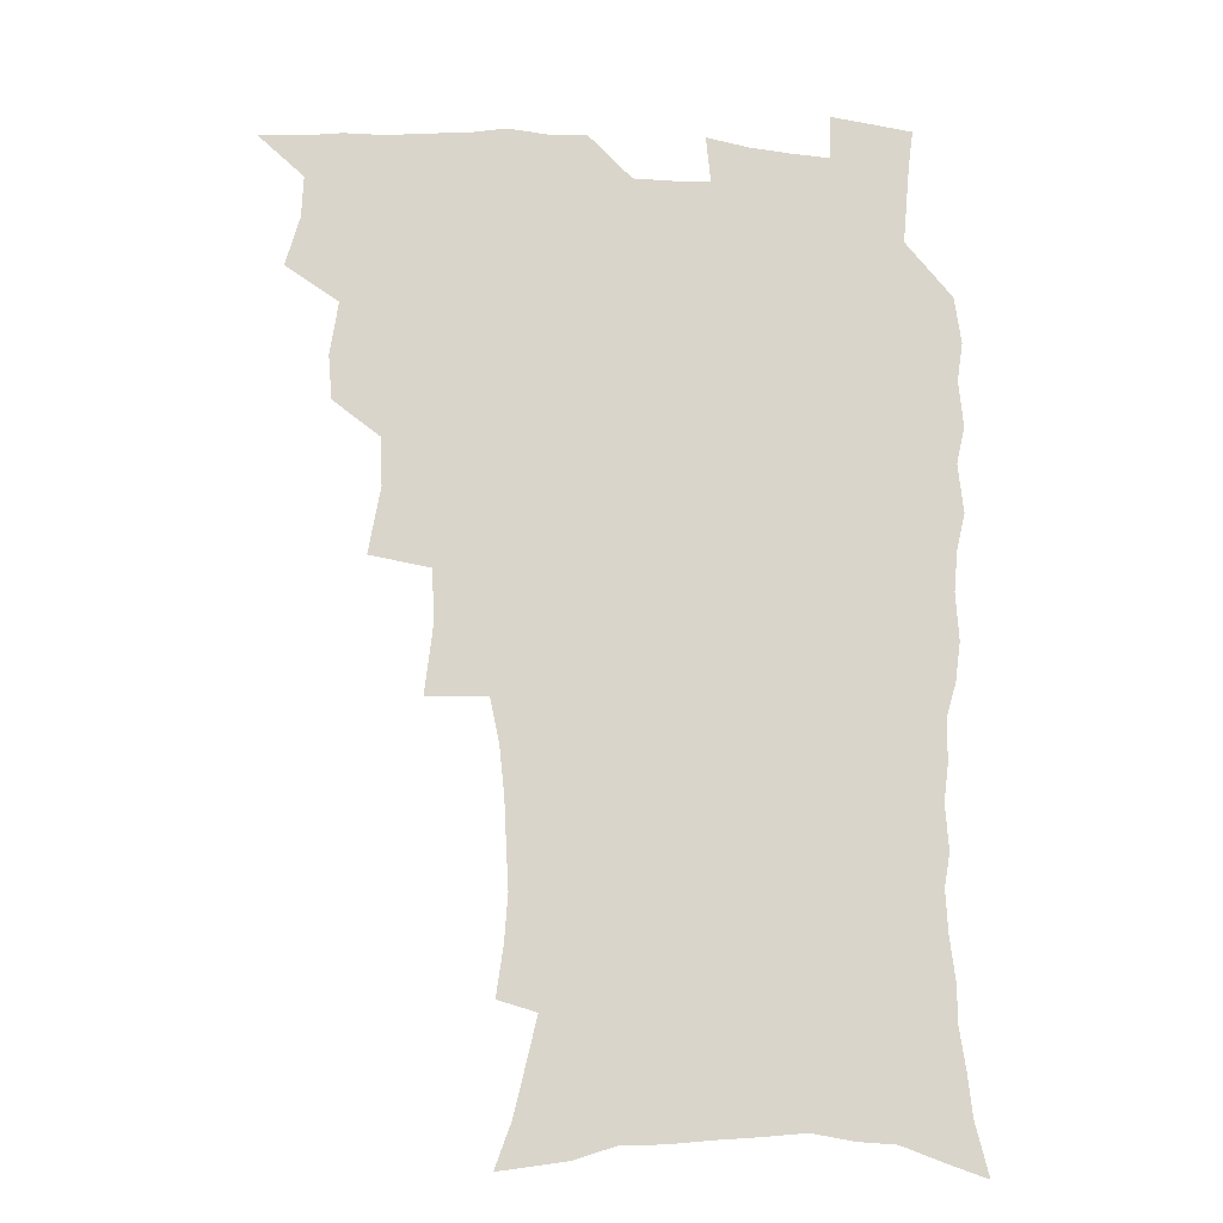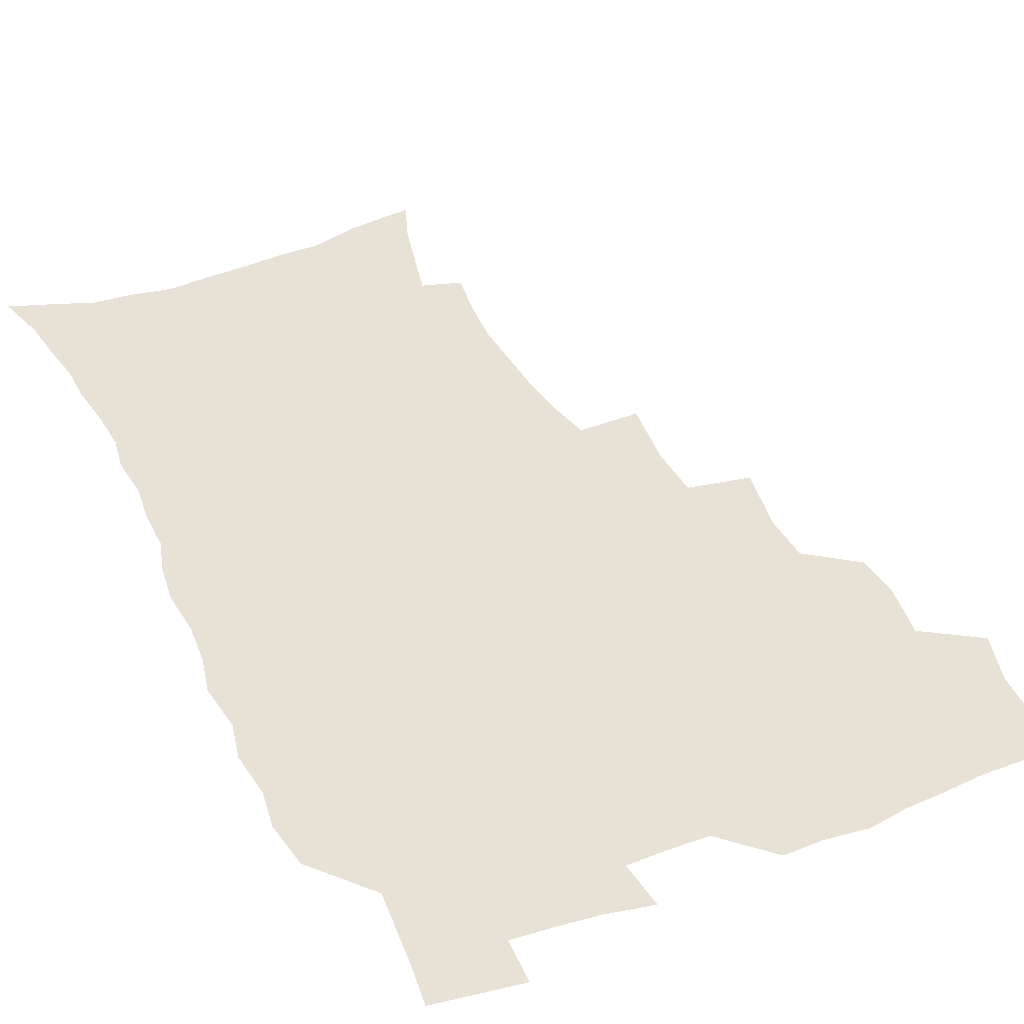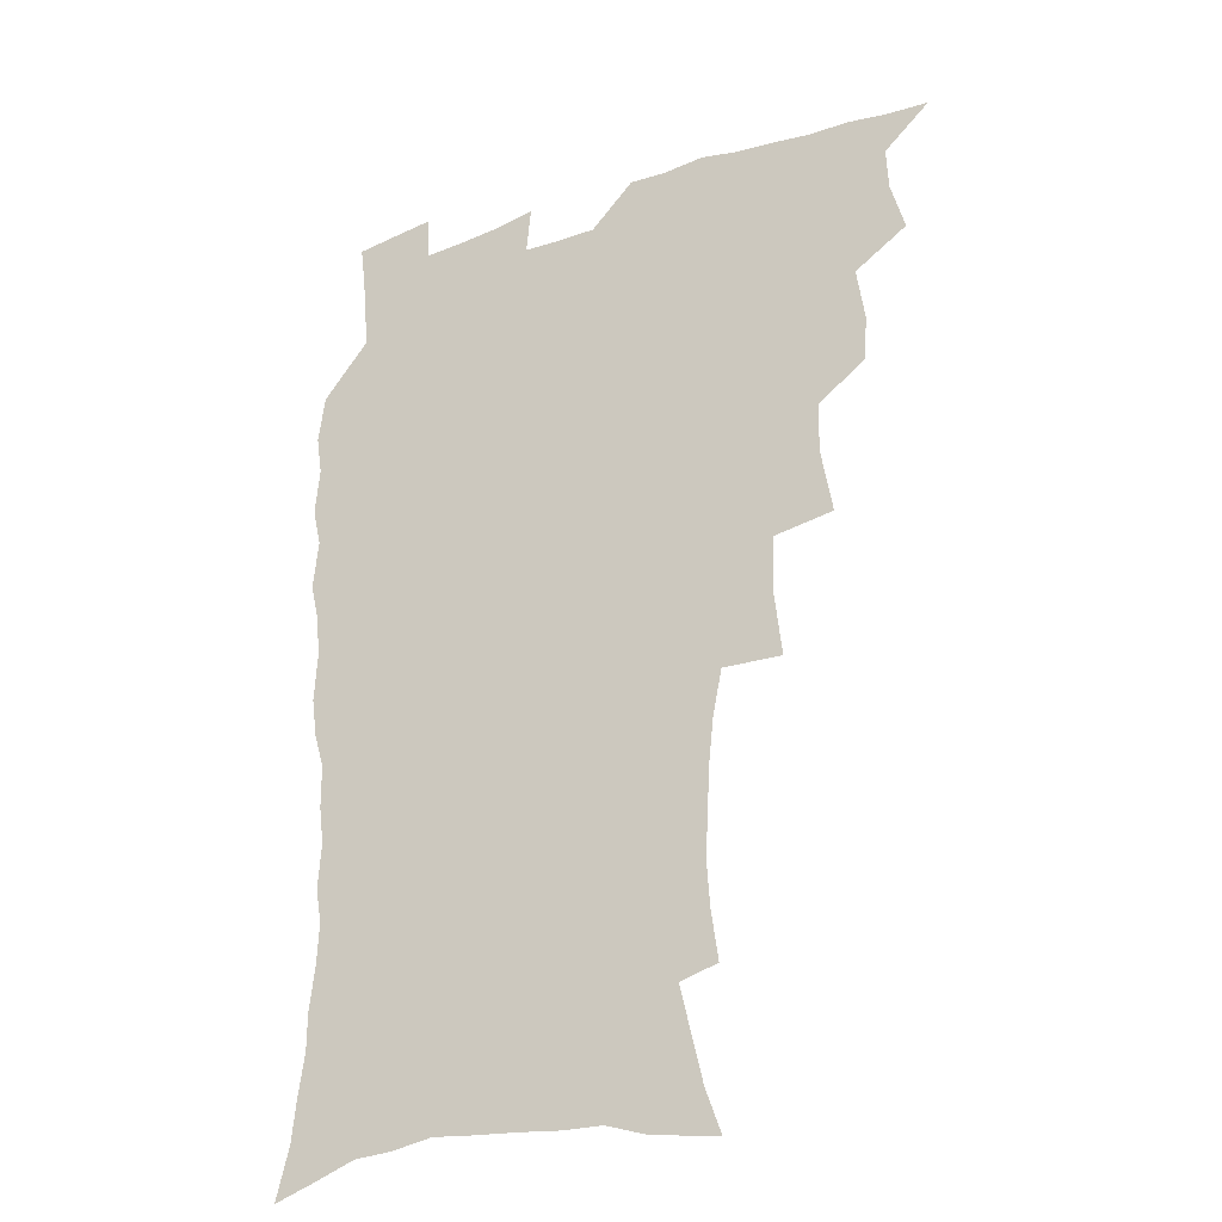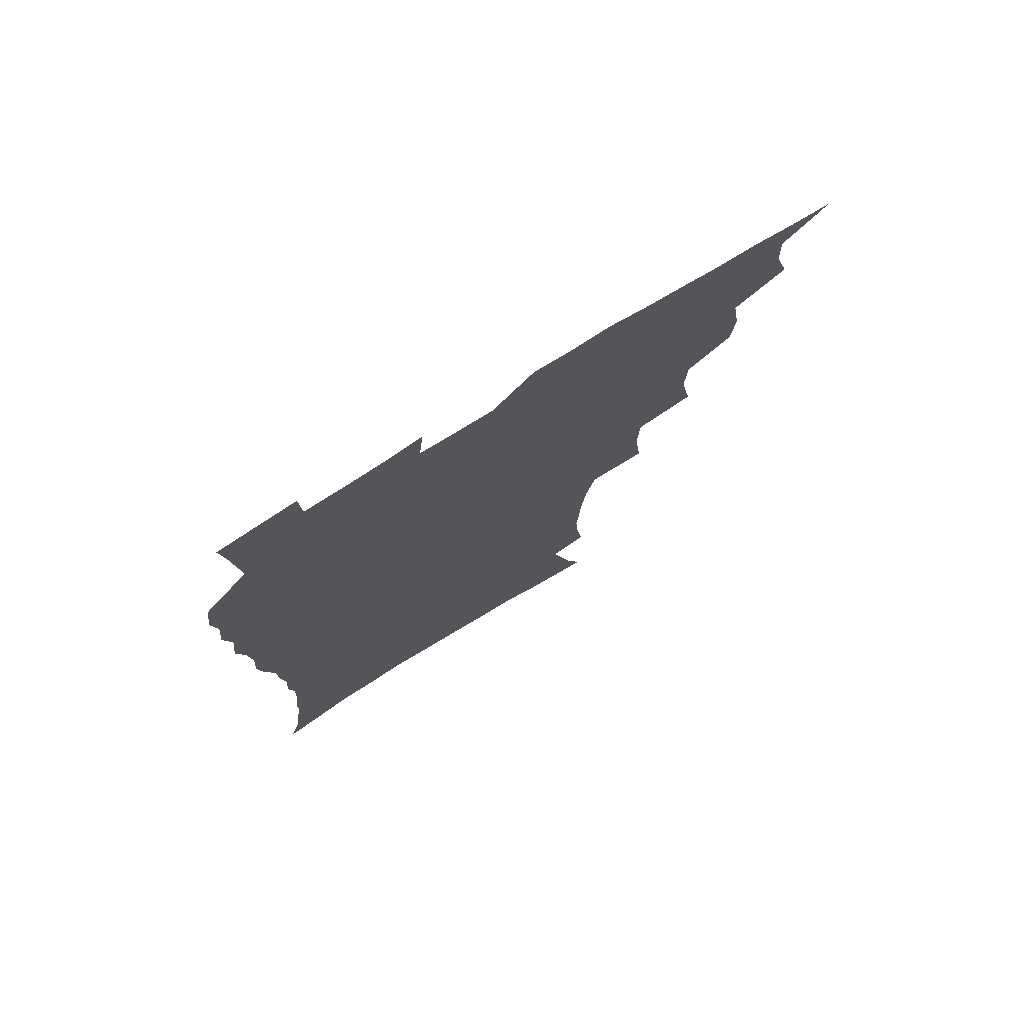
<metadata>
{"format":"obj","ext":"obj","renderer":"f3d","projection":"perspective","resolution":1024,"background":"white","views":[{"elev":-15.2,"azim":-6.4,"up":"+Y"},{"elev":40.5,"azim":155.6,"up":"+Z"},{"elev":-27.1,"azim":-152.2,"up":"+Y"},{"elev":76.4,"azim":148.4,"up":"+Y"}]}
</metadata>
<code>
v 465.8 522.9 0
v 477 473.1 0
v 482.3 491.9 0
v 483.1 507.5 0
v 481.5 523.5 0
v 495.1 423.4 0
v 493.8 439.9 0
v 496.9 460.1 0
v 499 477.5 0
v 499.7 493.2 0
v 498.9 508.1 0
v 496.5 525.3 0
v 508.9 367.1 0
v 513.4 392.2 0
v 512.8 410.2 0
v 515.1 430.7 0
v 513.1 445.8 0
v 512.1 460.8 0
v 515.9 479.4 0
v 515.5 494.1 0
v 514 509 0
v 512.2 525.3 0
v 529.4 317.5 0
v 532.4 343 0
v 531.6 363 0
v 530.9 382 0
v 531.8 401.3 0
v 530.1 416.3 0
v 531 434 0
v 531.2 450 0
v 531.3 465.6 0
v 530.8 480.4 0
v 530.1 495 0
v 528.8 510 0
v 526.8 526.8 0
v 555.1 214.9 0
v 557.8 233.5 0
v 559 250.8 0
v 558.2 265.7 0
v 557.4 283.4 0
v 555.5 301 0
v 552.1 318 0
v 549.5 335.4 0
v 548.1 352.9 0
v 548 372 0
v 546.4 387.6 0
v 546.3 404.5 0
v 546.3 420.9 0
v 547.1 437.3 0
v 546.9 452.3 0
v 547.9 467.6 0
v 546.5 481.6 0
v 544.9 496.1 0
v 543.5 510.7 0
v 541.4 527.8 0
v 555.1 158.9 0
v 561.1 175.5 0
v 564.8 190.8 0
v 569.5 210.6 0
v 572.4 230.5 0
v 571.8 244.9 0
v 572.3 262 0
v 570.6 276.2 0
v 570.6 296.3 0
v 567.7 310.1 0
v 565.9 327.3 0
v 563.3 342.1 0
v 563.3 360.5 0
v 562.4 376.8 0
v 562.4 393.7 0
v 561.7 408.9 0
v 563 425.9 0
v 561.9 439.6 0
v 563 455.4 0
v 562 468.8 0
v 561 482.5 0
v 559.9 496.6 0
v 557.8 512.7 0
v 555.5 530.3 0
v 567.5 160.6 0
v 575.3 181.5 0
v 580.7 201.7 0
v 584.4 222 0
v 585.3 238.9 0
v 585.5 255.3 0
v 584.3 269.3 0
v 583.7 286.5 0
v 582.7 303.5 0
v 580.9 318.2 0
v 580 335.5 0
v 578.8 351 0
v 576.7 364 0
v 576.3 380.4 0
v 576.6 397 0
v 577.4 414.2 0
v 576.7 427.6 0
v 576.3 441.5 0
v 576.7 456.2 0
v 575.7 469.6 0
v 575.5 483.1 0
v 574.3 497 0
v 572.2 513.5 0
v 571.1 528.7 0
v 580.7 162.6 0
v 591.2 190.1 0
v 595.8 211.7 0
v 596.6 227.3 0
v 597.1 243.6 0
v 596.8 259.4 0
v 596.2 274.9 0
v 595.3 290.7 0
v 594.3 306.8 0
v 594 325.3 0
v 592.5 338.8 0
v 591.1 352.8 0
v 590.9 369.4 0
v 590 384.1 0
v 590.3 398.2 0
v 590.4 414.3 0
v 589.9 428 0
v 589.9 442.4 0
v 590.4 456.9 0
v 589.9 470.3 0
v 589.3 483.8 0
v 588.2 498.2 0
v 586.7 513.6 0
v 585.2 529.1 0
v 596.5 167.7 0
v 605.2 195.4 0
v 607.9 215.1 0
v 608.9 232.4 0
v 608.7 246.9 0
v 608 260.9 0
v 607.6 277.7 0
v 607.1 294.7 0
v 606.3 309.8 0
v 605.9 327.6 0
v 604.9 341.2 0
v 604.4 356.8 0
v 603.6 370.7 0
v 602.6 381.7 0
v 603.1 399.1 0
v 603.8 416 0
v 603.5 429.4 0
v 604 444.5 0
v 603.7 457.4 0
v 603.5 470.7 0
v 603.1 484.2 0
v 603.1 497.7 0
v 601.6 512.9 0
v 611.5 168 0
v 618 196.5 0
v 619.8 217.3 0
v 620.3 233.3 0
v 620.3 249.7 0
v 619.8 264.5 0
v 619.4 281.5 0
v 618.7 294.8 0
v 618.1 312.8 0
v 617.8 328.1 0
v 617.2 342.8 0
v 616.9 357.8 0
v 616.8 373.5 0
v 616.8 387.1 0
v 616.5 401.4 0
v 616.7 416.9 0
v 616.6 429.8 0
v 617 444.5 0
v 617.3 458 0
v 617.6 471.1 0
v 617.5 484.1 0
v 616.9 498.2 0
v 616.2 512.7 0
v 627.7 169.5 0
v 630.9 195.9 0
v 631.7 215.6 0
v 631.9 234.3 0
v 631.8 250.4 0
v 631.4 265.9 0
v 630.9 281.9 0
v 630.5 296.9 0
v 630.2 310.4 0
v 629.5 329.2 0
v 629.5 341.2 0
v 629.2 358.1 0
v 629.3 372.6 0
v 629.3 387.7 0
v 629.4 401.5 0
v 629.5 416.5 0
v 629.8 430.5 0
v 630 444.3 0
v 630.4 457.7 0
v 630.6 471.1 0
v 631 484.1 0
v 631.1 497.6 0
v 630.4 513 0
v 628.7 530.6 0
v 644 170.7 0
v 644.1 197.8 0
v 643.8 217.5 0
v 643.7 232.8 0
v 643.5 249 0
v 643 265.6 0
v 642.5 281.7 0
v 642 299.4 0
v 642 311.8 0
v 641.4 328.9 0
v 641.6 342.8 0
v 641.6 357 0
v 641.8 372 0
v 642 386.7 0
v 642.2 401 0
v 642.4 415.4 0
v 642.7 429.9 0
v 643.1 443.7 0
v 643.6 456.9 0
v 644.1 470.3 0
v 644.6 483.8 0
v 645 497.5 0
v 645.3 511.7 0
v 644.9 527.5 0
v 659.9 172.1 0
v 657.3 196.4 0
v 656.3 214.9 0
v 655.3 232.5 0
v 655.9 245.6 0
v 654.5 265 0
v 655.1 277.7 0
v 653.8 296.5 0
v 653.6 312.1 0
v 653.6 326.9 0
v 653.5 342.4 0
v 653.7 356.4 0
v 655 369.3 0
v 655.2 384 0
v 655.3 398.8 0
v 655.8 412.6 0
v 655.6 429.3 0
v 655.9 443.3 0
v 656.8 456.6 0
v 657.5 470.1 0
v 658.3 483.3 0
v 658.9 496.8 0
v 659.5 511 0
v 659.8 525.9 0
v 675.5 169.4 0
v 670.8 194 0
v 669.5 211.1 0
v 668.8 227.1 0
v 667.7 244.5 0
v 666.9 261 0
v 666.6 276.4 0
v 665.5 294.6 0
v 665.7 308.9 0
v 667.2 321.5 0
v 666.6 338.1 0
v 667.9 351.2 0
v 667.5 367.7 0
v 667.7 382.8 0
v 668.4 397.1 0
v 668.3 412.6 0
v 670 425.7 0
v 671 439.4 0
v 670.6 454.7 0
v 671 468.8 0
v 672.2 482.2 0
v 672.8 496.2 0
v 673.8 510.4 0
v 674.7 524.8 0
v 675.5 541.4 0
v 689.8 168.5 0
v 684.3 190.9 0
v 682.8 207.1 0
v 681.1 224.5 0
v 680.7 239.5 0
v 679.1 257.6 0
v 678.4 273.9 0
v 678.3 289.2 0
v 679.5 302.6 0
v 678.8 319.9 0
v 679.9 333.6 0
v 680 349.3 0
v 680.8 363.6 0
v 681.3 378.6 0
v 682.8 392.5 0
v 683.3 407.6 0
v 684.9 421.3 0
v 684.2 437.8 0
v 685.7 451.3 0
v 685.6 466.4 0
v 685.6 481.5 0
v 686.7 495.1 0
v 688.2 509 0
v 689.5 523.7 0
v 690.5 539.3 0
v 705.6 162.6 0
v 699.4 184.9 0
v 696.6 202.3 0
v 695.8 217.3 0
v 693.7 234.7 0
v 693 250.3 0
v 692.2 266.5 0
v 692.4 281.6 0
v 692.2 297.5 0
v 692 313.5 0
v 694.2 326.6 0
v 695.4 341.1 0
v 694.5 358.2 0
v 698.1 370.5 0
v 698.1 386.5 0
v 697.3 403.3 0
v 699.6 416.9 0
v 699.3 433.1 0
v 700.5 447.7 0
v 700.7 463 0
v 700.1 478.8 0
v 701.7 492.7 0
v 703 507.5 0
v 704.3 522.3 0
v 706.2 537 0
v 720.9 157.3 0
v 715.8 177 0
v 714.1 192.2 0
v 711.7 208.4 0
v 711.5 222.3 0
v 709.4 239.1 0
v 708.6 254.7 0
v 710.8 267.3 0
v 709.5 284.5 0
v 711.3 298.6 0
v 711.4 314.7 0
v 715.1 327.3 0
v 717.1 342.1 0
v 715.9 360.1 0
v 717.2 375.4 0
v 720.5 389.5 0
v 718.4 407.9 0
v 721.5 422 0
v 719.8 439.6 0
v 722 454.1 0
v 719.4 471.8 0
f 4 5 1
f 8 9 2
f 2 9 3
f 9 10 3
f 3 10 4
f 10 11 4
f 4 11 5
f 11 12 5
f 15 16 6
f 6 16 7
f 16 17 7
f 7 17 8
f 17 18 8
f 8 18 9
f 18 19 9
f 9 19 10
f 19 20 10
f 10 20 11
f 20 21 11
f 11 21 12
f 21 22 12
f 25 26 13
f 13 26 14
f 26 27 14
f 14 27 15
f 27 28 15
f 15 28 16
f 28 29 16
f 16 29 17
f 29 30 17
f 17 30 18
f 30 31 18
f 18 31 19
f 31 32 19
f 19 32 20
f 32 33 20
f 20 33 21
f 33 34 21
f 21 34 22
f 34 35 22
f 42 43 23
f 23 43 24
f 43 44 24
f 24 44 25
f 44 45 25
f 25 45 26
f 45 46 26
f 26 46 27
f 46 47 27
f 27 47 28
f 47 48 28
f 28 48 29
f 48 49 29
f 29 49 30
f 49 50 30
f 30 50 31
f 50 51 31
f 31 51 32
f 51 52 32
f 32 52 33
f 52 53 33
f 33 53 34
f 53 54 34
f 34 54 35
f 54 55 35
f 59 60 36
f 36 60 37
f 60 61 37
f 37 61 38
f 61 62 38
f 38 62 39
f 62 63 39
f 39 63 40
f 63 64 40
f 40 64 41
f 64 65 41
f 41 65 42
f 65 66 42
f 42 66 43
f 66 67 43
f 43 67 44
f 67 68 44
f 44 68 45
f 68 69 45
f 45 69 46
f 69 70 46
f 46 70 47
f 70 71 47
f 47 71 48
f 71 72 48
f 48 72 49
f 72 73 49
f 49 73 50
f 73 74 50
f 50 74 51
f 74 75 51
f 51 75 52
f 75 76 52
f 52 76 53
f 76 77 53
f 53 77 54
f 77 78 54
f 54 78 55
f 78 79 55
f 56 80 57
f 80 81 57
f 57 81 58
f 81 82 58
f 58 82 59
f 82 83 59
f 59 83 60
f 83 84 60
f 60 84 61
f 84 85 61
f 61 85 62
f 85 86 62
f 62 86 63
f 86 87 63
f 63 87 64
f 87 88 64
f 64 88 65
f 88 89 65
f 65 89 66
f 89 90 66
f 66 90 67
f 90 91 67
f 67 91 68
f 91 92 68
f 68 92 69
f 92 93 69
f 69 93 70
f 93 94 70
f 70 94 71
f 94 95 71
f 71 95 72
f 95 96 72
f 72 96 73
f 96 97 73
f 73 97 74
f 97 98 74
f 74 98 75
f 98 99 75
f 75 99 76
f 99 100 76
f 76 100 77
f 100 101 77
f 77 101 78
f 101 102 78
f 78 102 79
f 102 103 79
f 80 104 81
f 104 105 81
f 81 105 82
f 105 106 82
f 82 106 83
f 106 107 83
f 83 107 84
f 107 108 84
f 84 108 85
f 108 109 85
f 85 109 86
f 109 110 86
f 86 110 87
f 110 111 87
f 87 111 88
f 111 112 88
f 88 112 89
f 112 113 89
f 89 113 90
f 113 114 90
f 90 114 91
f 114 115 91
f 91 115 92
f 115 116 92
f 92 116 93
f 116 117 93
f 93 117 94
f 117 118 94
f 94 118 95
f 118 119 95
f 95 119 96
f 119 120 96
f 96 120 97
f 120 121 97
f 97 121 98
f 121 122 98
f 98 122 99
f 122 123 99
f 99 123 100
f 123 124 100
f 100 124 101
f 124 125 101
f 101 125 102
f 125 126 102
f 102 126 103
f 126 127 103
f 104 128 105
f 128 129 105
f 105 129 106
f 129 130 106
f 106 130 107
f 130 131 107
f 107 131 108
f 131 132 108
f 108 132 109
f 132 133 109
f 109 133 110
f 133 134 110
f 110 134 111
f 134 135 111
f 111 135 112
f 135 136 112
f 112 136 113
f 136 137 113
f 113 137 114
f 137 138 114
f 114 138 115
f 138 139 115
f 115 139 116
f 139 140 116
f 116 140 117
f 140 141 117
f 117 141 118
f 141 142 118
f 118 142 119
f 142 143 119
f 119 143 120
f 143 144 120
f 120 144 121
f 144 145 121
f 121 145 122
f 145 146 122
f 122 146 123
f 146 147 123
f 123 147 124
f 147 148 124
f 124 148 125
f 148 149 125
f 125 149 126
f 149 150 126
f 126 150 127
f 128 151 129
f 151 152 129
f 129 152 130
f 152 153 130
f 130 153 131
f 153 154 131
f 131 154 132
f 154 155 132
f 132 155 133
f 155 156 133
f 133 156 134
f 156 157 134
f 134 157 135
f 157 158 135
f 135 158 136
f 158 159 136
f 136 159 137
f 159 160 137
f 137 160 138
f 160 161 138
f 138 161 139
f 161 162 139
f 139 162 140
f 162 163 140
f 140 163 141
f 163 164 141
f 141 164 142
f 164 165 142
f 142 165 143
f 165 166 143
f 143 166 144
f 166 167 144
f 144 167 145
f 167 168 145
f 145 168 146
f 168 169 146
f 146 169 147
f 169 170 147
f 147 170 148
f 170 171 148
f 148 171 149
f 171 172 149
f 149 172 150
f 172 173 150
f 151 174 152
f 174 175 152
f 152 175 153
f 175 176 153
f 153 176 154
f 176 177 154
f 154 177 155
f 177 178 155
f 155 178 156
f 178 179 156
f 156 179 157
f 179 180 157
f 157 180 158
f 180 181 158
f 158 181 159
f 181 182 159
f 159 182 160
f 182 183 160
f 160 183 161
f 183 184 161
f 161 184 162
f 184 185 162
f 162 185 163
f 185 186 163
f 163 186 164
f 186 187 164
f 164 187 165
f 187 188 165
f 165 188 166
f 188 189 166
f 166 189 167
f 189 190 167
f 167 190 168
f 190 191 168
f 168 191 169
f 191 192 169
f 169 192 170
f 192 193 170
f 170 193 171
f 193 194 171
f 171 194 172
f 194 195 172
f 172 195 173
f 195 196 173
f 174 198 175
f 198 199 175
f 175 199 176
f 199 200 176
f 176 200 177
f 200 201 177
f 177 201 178
f 201 202 178
f 178 202 179
f 202 203 179
f 179 203 180
f 203 204 180
f 180 204 181
f 204 205 181
f 181 205 182
f 205 206 182
f 182 206 183
f 206 207 183
f 183 207 184
f 207 208 184
f 184 208 185
f 208 209 185
f 185 209 186
f 209 210 186
f 186 210 187
f 210 211 187
f 187 211 188
f 211 212 188
f 188 212 189
f 212 213 189
f 189 213 190
f 213 214 190
f 190 214 191
f 214 215 191
f 191 215 192
f 215 216 192
f 192 216 193
f 216 217 193
f 193 217 194
f 217 218 194
f 194 218 195
f 218 219 195
f 195 219 196
f 219 220 196
f 196 220 197
f 220 221 197
f 198 222 199
f 222 223 199
f 199 223 200
f 223 224 200
f 200 224 201
f 224 225 201
f 201 225 202
f 225 226 202
f 202 226 203
f 226 227 203
f 203 227 204
f 227 228 204
f 204 228 205
f 228 229 205
f 205 229 206
f 229 230 206
f 206 230 207
f 230 231 207
f 207 231 208
f 231 232 208
f 208 232 209
f 232 233 209
f 209 233 210
f 233 234 210
f 210 234 211
f 234 235 211
f 211 235 212
f 235 236 212
f 212 236 213
f 236 237 213
f 213 237 214
f 237 238 214
f 214 238 215
f 238 239 215
f 215 239 216
f 239 240 216
f 216 240 217
f 240 241 217
f 217 241 218
f 241 242 218
f 218 242 219
f 242 243 219
f 219 243 220
f 243 244 220
f 220 244 221
f 244 245 221
f 222 246 223
f 246 247 223
f 223 247 224
f 247 248 224
f 224 248 225
f 248 249 225
f 225 249 226
f 249 250 226
f 226 250 227
f 250 251 227
f 227 251 228
f 251 252 228
f 228 252 229
f 252 253 229
f 229 253 230
f 253 254 230
f 230 254 231
f 254 255 231
f 231 255 232
f 255 256 232
f 232 256 233
f 256 257 233
f 233 257 234
f 257 258 234
f 234 258 235
f 258 259 235
f 235 259 236
f 259 260 236
f 236 260 237
f 260 261 237
f 237 261 238
f 261 262 238
f 238 262 239
f 262 263 239
f 239 263 240
f 263 264 240
f 240 264 241
f 264 265 241
f 241 265 242
f 265 266 242
f 242 266 243
f 266 267 243
f 243 267 244
f 267 268 244
f 244 268 245
f 268 269 245
f 246 271 247
f 271 272 247
f 247 272 248
f 272 273 248
f 248 273 249
f 273 274 249
f 249 274 250
f 274 275 250
f 250 275 251
f 275 276 251
f 251 276 252
f 276 277 252
f 252 277 253
f 277 278 253
f 253 278 254
f 278 279 254
f 254 279 255
f 279 280 255
f 255 280 256
f 280 281 256
f 256 281 257
f 281 282 257
f 257 282 258
f 282 283 258
f 258 283 259
f 283 284 259
f 259 284 260
f 284 285 260
f 260 285 261
f 285 286 261
f 261 286 262
f 286 287 262
f 262 287 263
f 287 288 263
f 263 288 264
f 288 289 264
f 264 289 265
f 289 290 265
f 265 290 266
f 290 291 266
f 266 291 267
f 291 292 267
f 267 292 268
f 292 293 268
f 268 293 269
f 293 294 269
f 269 294 270
f 294 295 270
f 271 296 272
f 296 297 272
f 272 297 273
f 297 298 273
f 273 298 274
f 298 299 274
f 274 299 275
f 299 300 275
f 275 300 276
f 300 301 276
f 276 301 277
f 301 302 277
f 277 302 278
f 302 303 278
f 278 303 279
f 303 304 279
f 279 304 280
f 304 305 280
f 280 305 281
f 305 306 281
f 281 306 282
f 306 307 282
f 282 307 283
f 307 308 283
f 283 308 284
f 308 309 284
f 284 309 285
f 309 310 285
f 285 310 286
f 310 311 286
f 286 311 287
f 311 312 287
f 287 312 288
f 312 313 288
f 288 313 289
f 313 314 289
f 289 314 290
f 314 315 290
f 290 315 291
f 315 316 291
f 291 316 292
f 316 317 292
f 292 317 293
f 317 318 293
f 293 318 294
f 318 319 294
f 294 319 295
f 319 320 295
f 296 321 297
f 321 322 297
f 297 322 298
f 322 323 298
f 298 323 299
f 323 324 299
f 299 324 300
f 324 325 300
f 300 325 301
f 325 326 301
f 301 326 302
f 326 327 302
f 302 327 303
f 327 328 303
f 303 328 304
f 328 329 304
f 304 329 305
f 329 330 305
f 305 330 306
f 330 331 306
f 306 331 307
f 331 332 307
f 307 332 308
f 332 333 308
f 308 333 309
f 333 334 309
f 309 334 310
f 334 335 310
f 310 335 311
f 335 336 311
f 311 336 312
f 336 337 312
f 312 337 313
f 337 338 313
f 313 338 314
f 338 339 314
f 314 339 315
f 339 340 315
f 315 340 316
f 340 341 316
f 316 341 317

</code>
